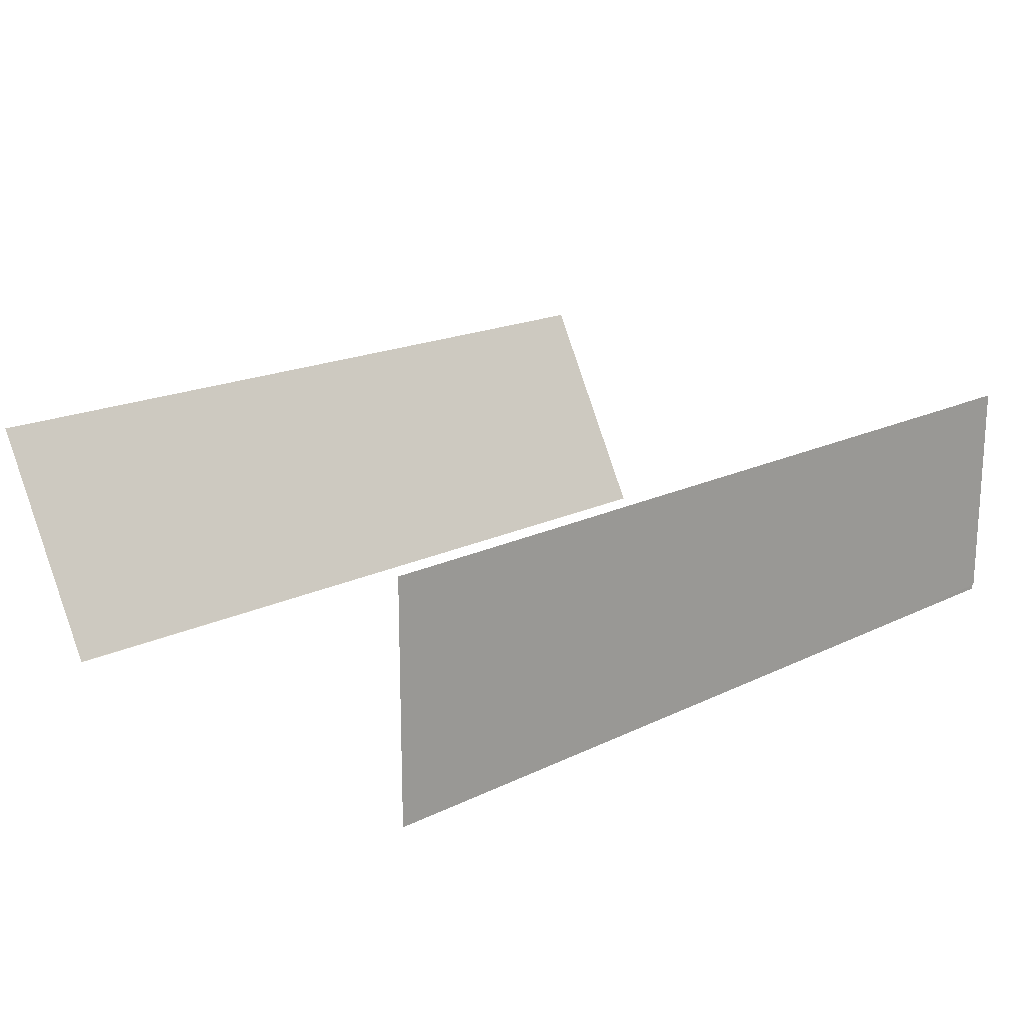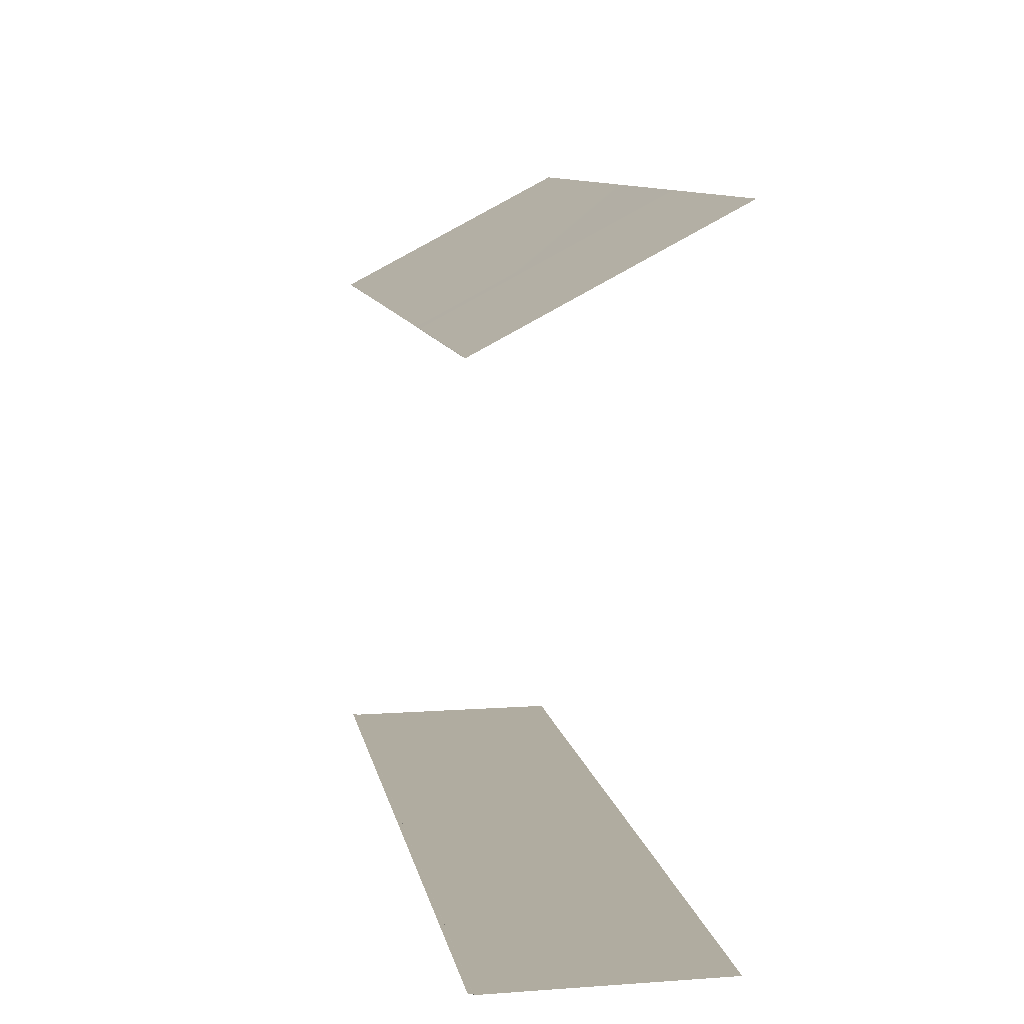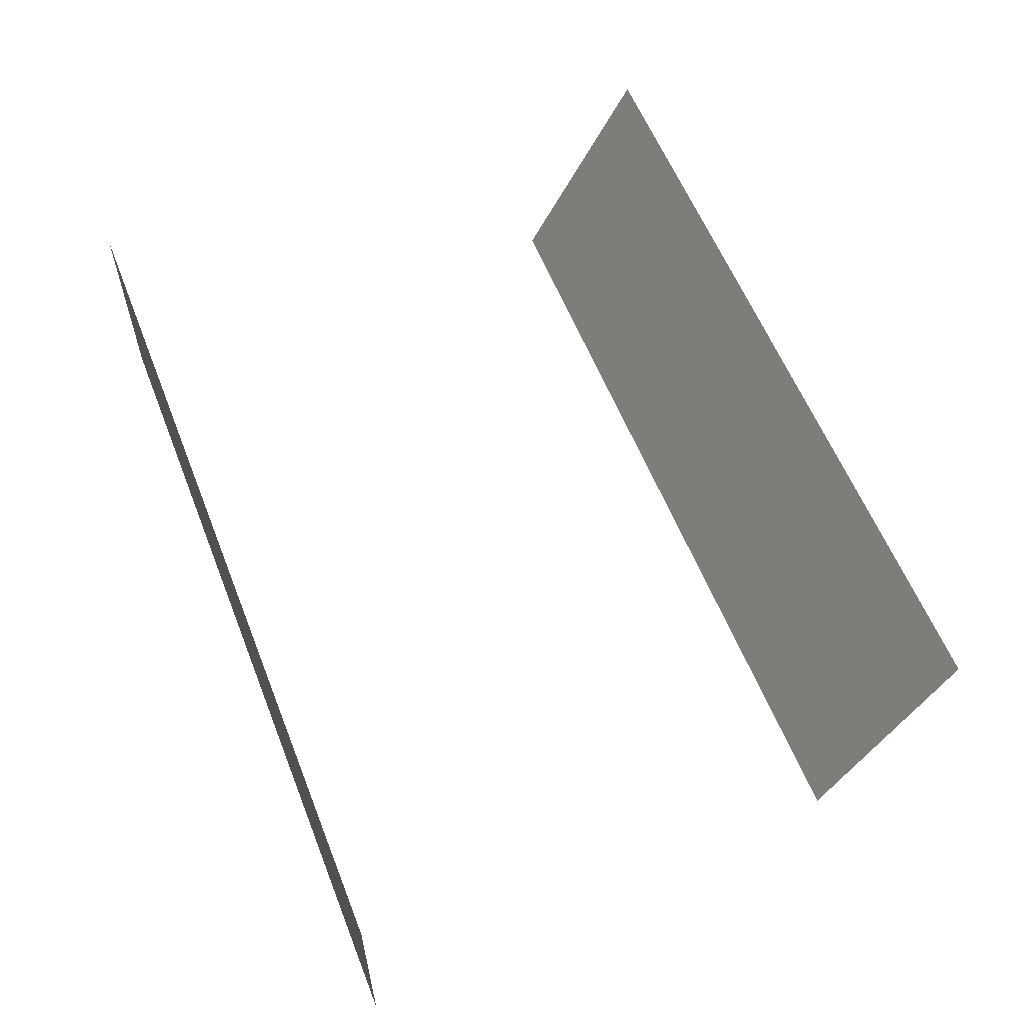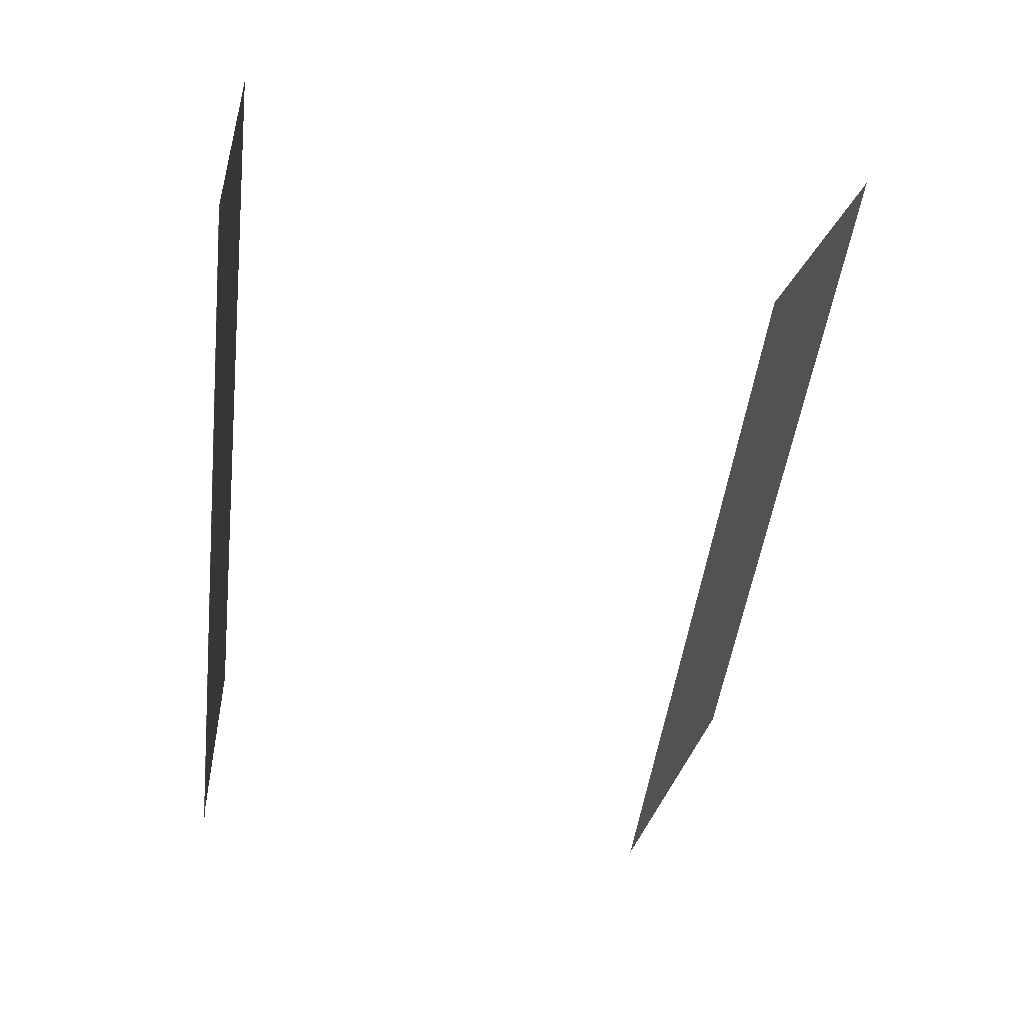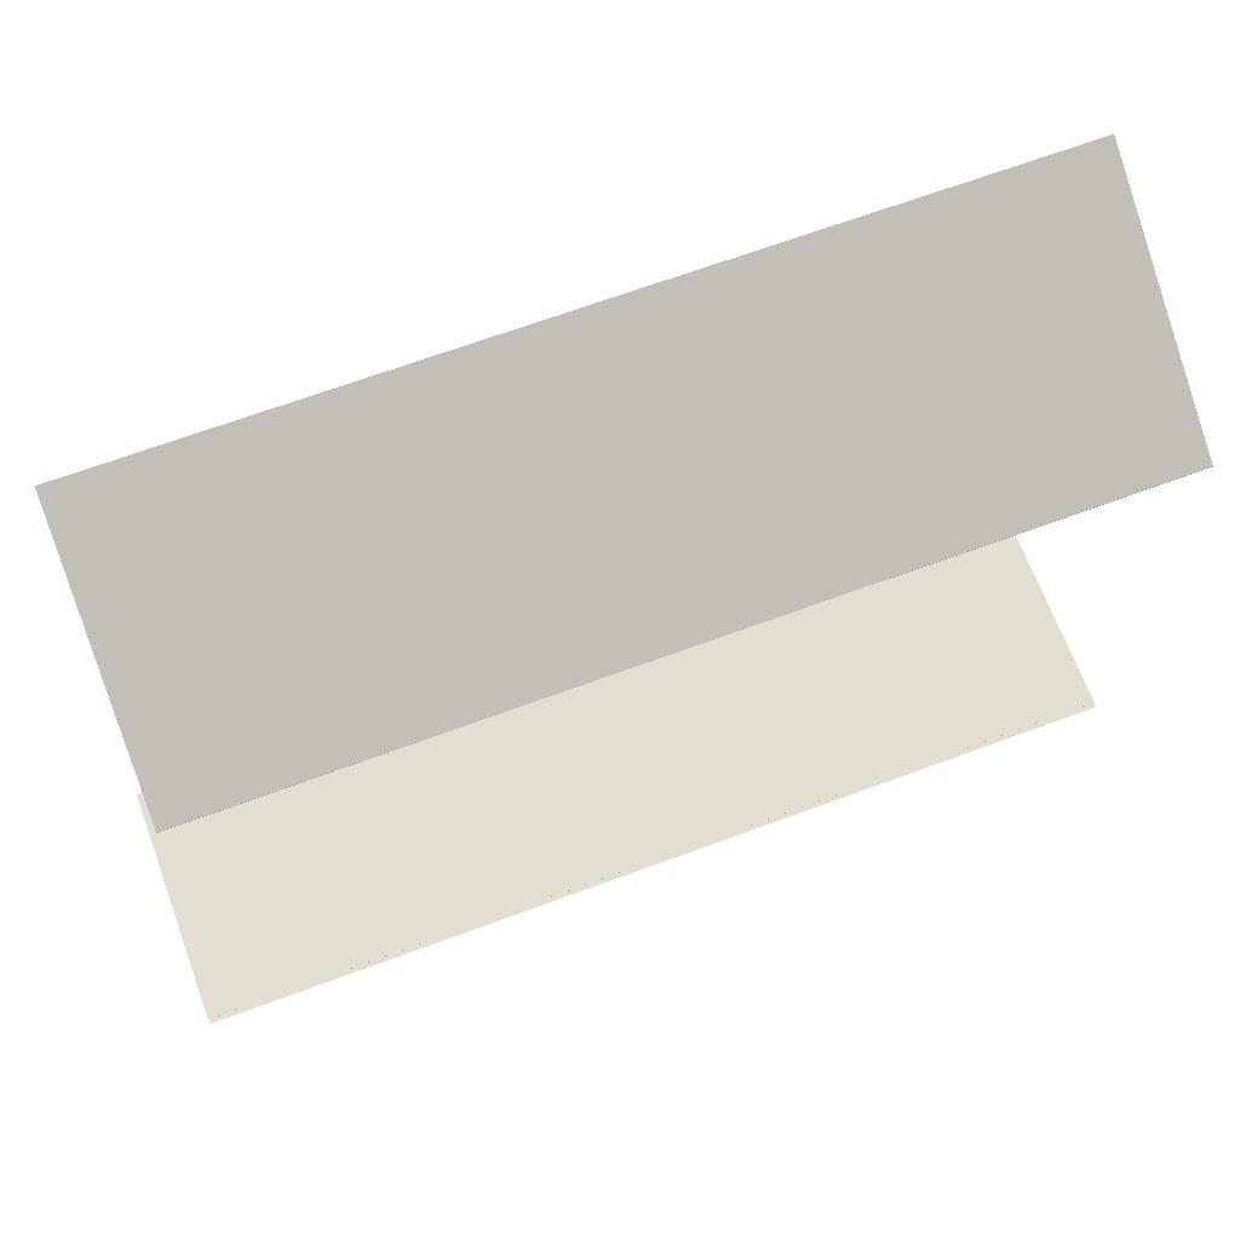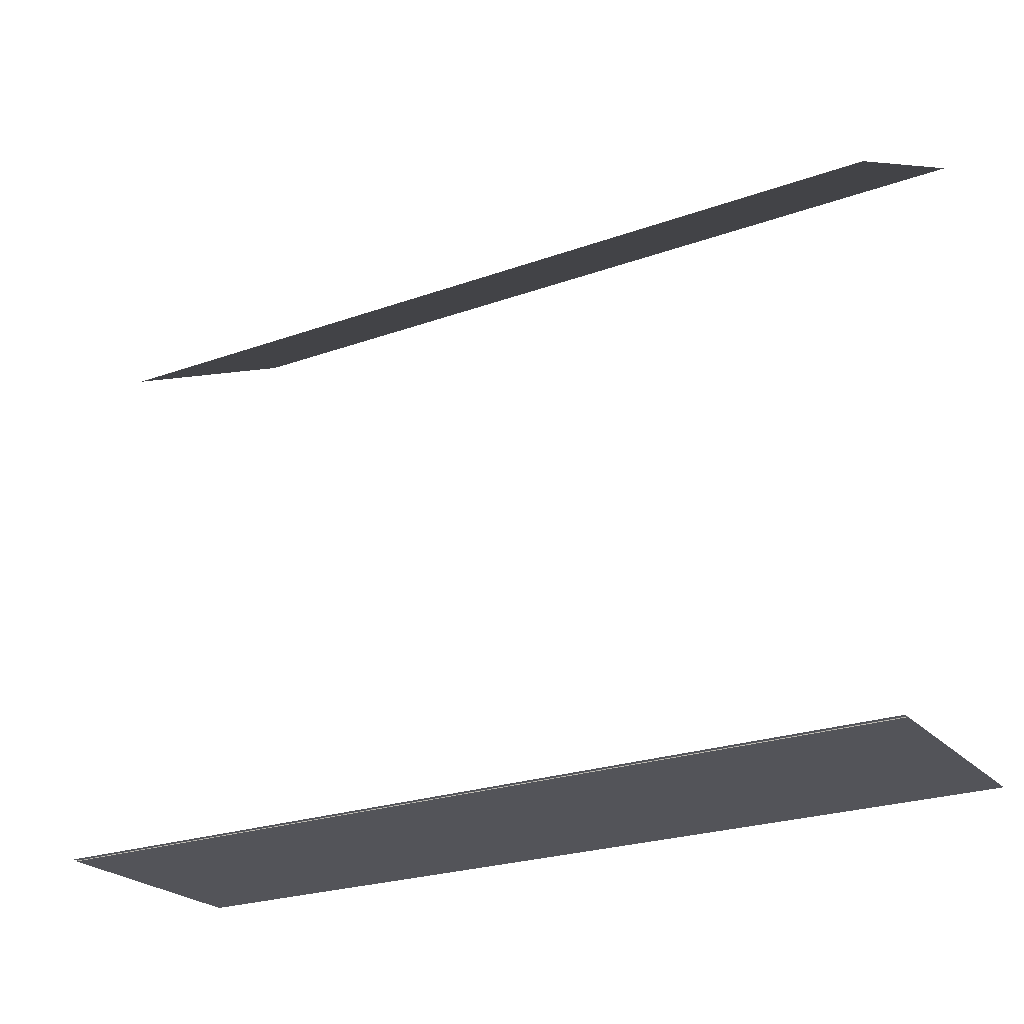
<metadata>
{"format":"obj","ext":"obj","renderer":"f3d","projection":"perspective","resolution":1024,"background":"white","views":[{"elev":17.9,"azim":136.4,"up":"+Y"},{"elev":10.0,"azim":79.7,"up":"+Z"},{"elev":59.0,"azim":-111.5,"up":"+Y"},{"elev":-48.0,"azim":-97.0,"up":"+Y"},{"elev":67.6,"azim":-20.4,"up":"+Z"},{"elev":-23.9,"azim":31.0,"up":"+Z"}]}
</metadata>
<code>
v 21.02 5.849 1.218e-06
v 19.96 5.848 -1.828e-14
v 21.02 0.121 1.218e-06
v 19.96 0.1198 -9.183e-17
v 14.97 5.848 -1.828e-14
v 14.97 0.1197 -9.183e-17
v 13.97 0.1198 -9.183e-17
v 13.97 5.852 -9.183e-17
v 5.988 5.849 -9.183e-17
v 5.988 0.1198 -9.183e-17
v 0.998 5.848 -1.828e-14
v 0.998 0.1197 -9.183e-17
v 0 0.1199 -9.183e-17
v 0 5.853 -1.828e-14
v -0.998 5.853 -1.828e-14
v -0.998 0.1195 -9.183e-17
v 14.97 -0.002602 13.15
v 14.97 -0.009082 13.14
v 13.97 -0.004762 13.15
v 19.96 -0.002602 13.15
v 19.96 -0.009082 13.14
v 19.96 -0.002602 13.15
v 21.02 -0.007834 13.14
v 21.02 -0.001363 13.15
v 14.97 -0.002602 13.15
v 13.97 -0.004762 13.15
v 13.97 5.828 16.2
v 14.97 5.828 16.2
v 19.96 -0.002602 13.15
v 19.96 5.828 16.2
v 21.02 -0.001363 13.15
v 19.96 -0.002602 13.15
v 21.02 5.829 16.2
v 5.988 5.828 16.2
v 13.97 -0.004762 13.15
v 5.988 -0.005842 13.15
v 5.988 -0.005842 13.15
v 0.9979 -0.002602 13.15
v 0.998 5.828 16.2
v -2.436e-06 5.828 16.2
v -1.218e-05 -0.002602 13.15
v 0.998 -0.009082 13.14
v 0.9979 -0.002602 13.15
v 5.988 -0.005842 13.15
v -2.436e-06 -0.009082 13.14
v -1.218e-05 -0.002602 13.15
v 0 0.1199 0.009981
v -0.9909 0.1195 0.007088
v -0.9837 0.1167 0.01421
v 0 0.117 0.01704
v 0.998 0.1197 0.009981
v 0.998 0.1167 0.01704
v 5.988 0.1168 0.01704
v 5.988 0.1198 0.009978
v 13.97 0.1198 0.009984
v 13.97 0.1168 0.01704
v 14.97 0.1167 0.01704
v 14.97 0.1197 0.009981
v 19.96 0.1198 0.009984
v 19.96 0.1168 0.01704
v 21.01 0.1181 0.01704
v 21.01 0.121 0.009978
v -0.9837 0.1167 0.01421
v -0.9807 0.1096 0.01728
v 0 0.117 0.01704
v 0 0.1099 0.01996
v 0.998 0.1167 0.01704
v 0.998 0.1097 0.01996
v 5.988 0.1098 0.01996
v 5.988 0.1168 0.01704
v 13.97 0.1098 0.01996
v 13.97 0.1168 0.01704
v 14.97 0.1167 0.01704
v 14.97 0.1097 0.01996
v 19.96 0.1098 0.01996
v 19.96 0.1168 0.01704
v 21 0.111 0.01996
v 21.01 0.1181 0.01704
v 0 0.1099 0.01996
v -0.9807 0.1096 0.01728
v -0.978 4.063e-07 0.01996
v 0 8.342e-07 0.01996
v 0.998 0.1097 0.01996
v 0.998 8.56e-07 0.01996
v 5.988 8.607e-07 0.01996
v 5.988 0.1098 0.01996
v 13.97 8.503e-07 0.01996
v 13.97 0.1098 0.01996
v 14.97 0.1097 0.01996
v 14.97 8.72e-07 0.01996
v 19.96 0.1098 0.01996
v 19.96 8.72e-07 0.01996
v 21 0.001235 0.01996
v 21 0.111 0.01996
v 0 0.1199 -9.183e-17
v -0.998 0.1195 -9.183e-17
v -0.9909 0.1195 0.007088
v 0 0.1199 0.009981
v 0.998 0.1197 0.009981
v 0 0.1199 -9.183e-17
v 0.998 0.1197 -9.183e-17
v 5.988 0.1198 0.009978
v 5.988 0.1198 -9.183e-17
v 13.97 0.1198 -9.183e-17
v 13.97 0.1198 0.009984
v 14.97 0.1197 0.009981
v 14.97 0.1197 -9.183e-17
v 19.96 0.1198 -9.183e-17
v 19.96 0.1198 0.009984
v 21.01 0.121 0.009978
v 21.02 0.121 1.218e-06
f 1 2 3
f 2 4 3
f 5 4 2
f 5 6 4
f 7 6 5
f 5 8 7
f 8 9 7
f 9 10 7
f 11 10 9
f 11 12 10
f 13 12 11
f 11 14 13
f 14 15 13
f 15 16 13
f 17 18 19
f 18 17 20
f 18 20 21
f 21 22 23
f 24 23 22
f 25 26 27
f 27 28 25
f 29 25 28
f 28 30 29
f 31 32 30
f 30 33 31
f 34 27 35
f 35 36 34
f 37 38 34
f 38 39 34
f 40 39 38
f 38 41 40
f 42 43 44
f 45 43 42
f 45 46 43
f 47 48 49
f 49 50 47
f 47 50 51
f 52 51 50
f 51 52 53
f 53 54 51
f 54 53 55
f 56 55 53
f 55 56 57
f 57 58 55
f 58 57 59
f 60 59 57
f 59 60 61
f 61 62 59
f 63 64 65
f 66 65 64
f 67 65 66
f 66 68 67
f 67 68 69
f 69 70 67
f 70 69 71
f 71 72 70
f 73 72 71
f 71 74 73
f 73 74 75
f 75 76 73
f 76 75 77
f 77 78 76
f 79 80 81
f 81 82 79
f 83 79 82
f 82 84 83
f 83 84 85
f 85 86 83
f 86 85 87
f 86 87 88
f 89 88 87
f 87 90 89
f 91 89 90
f 90 92 91
f 91 92 93
f 91 93 94
f 95 96 97
f 97 98 95
f 99 100 98
f 99 101 100
f 102 101 99
f 102 103 101
f 104 103 102
f 102 105 104
f 106 104 105
f 106 107 104
f 108 107 106
f 106 109 108
f 110 108 109
f 108 110 111

</code>
